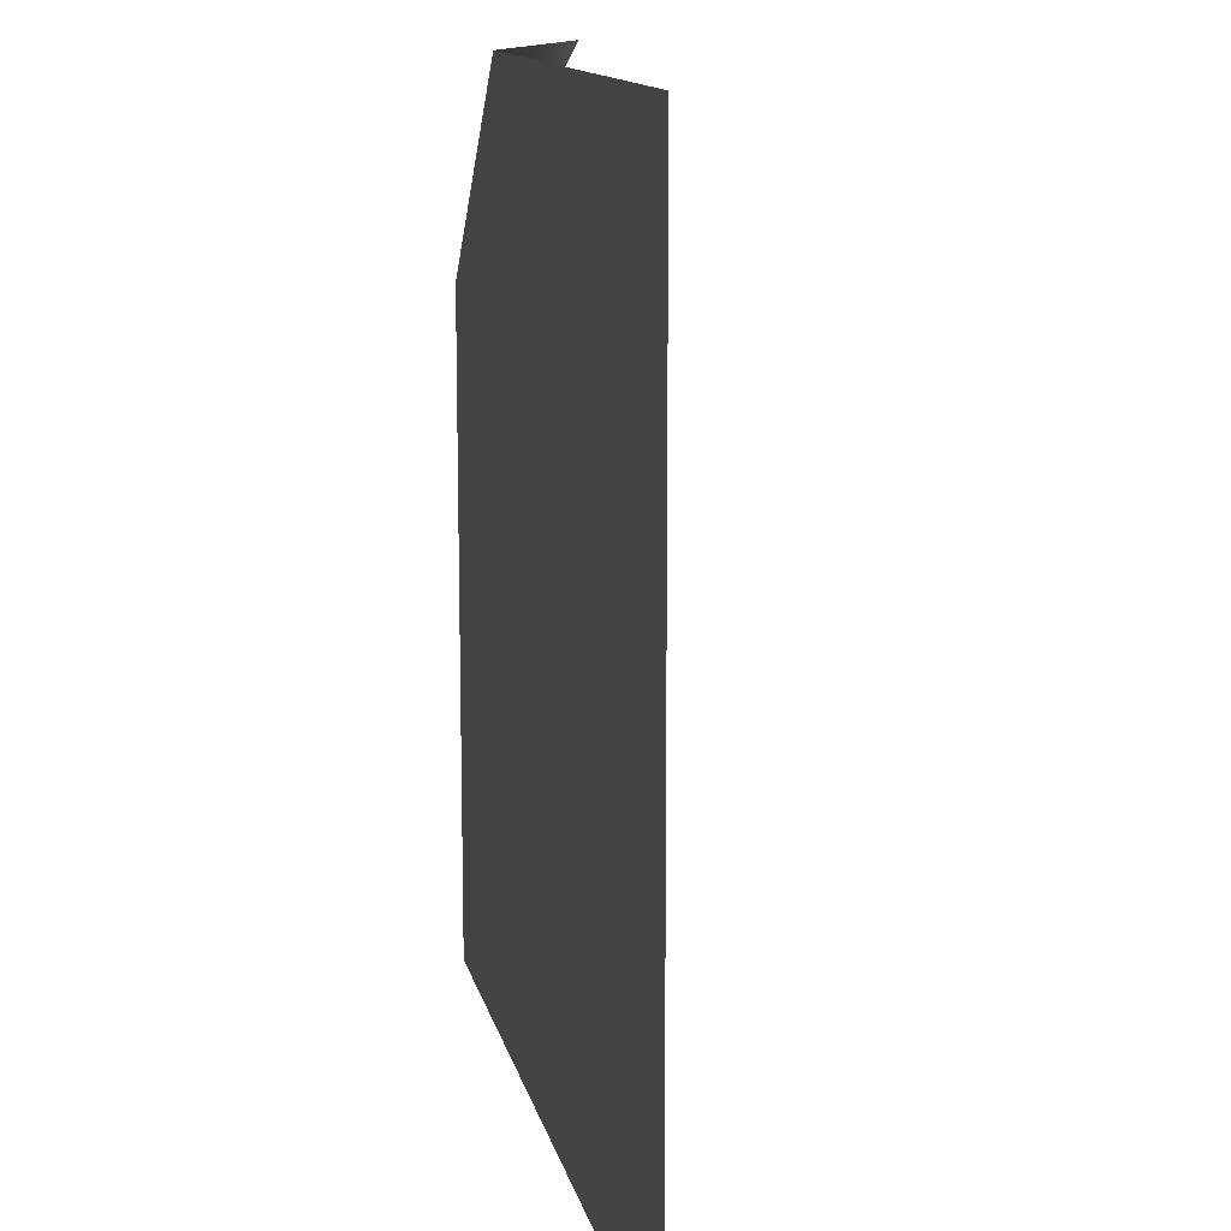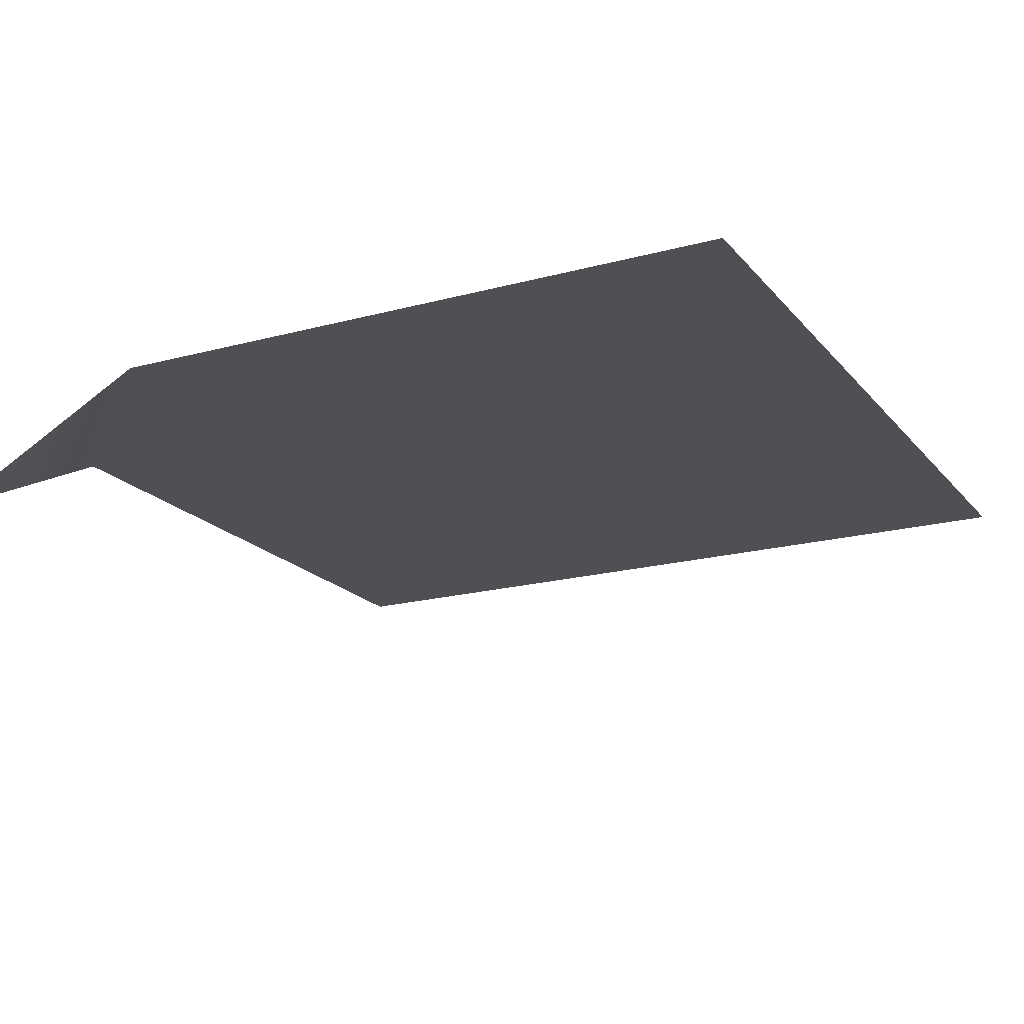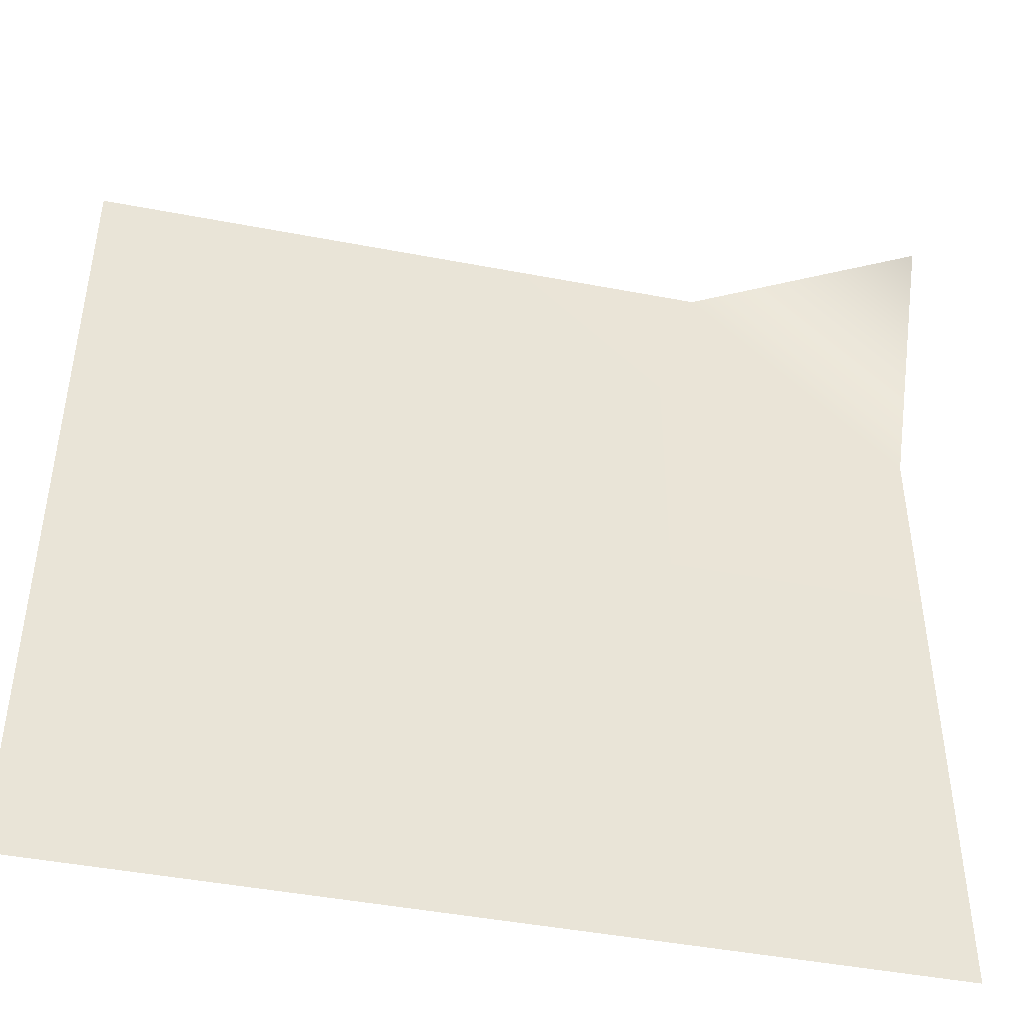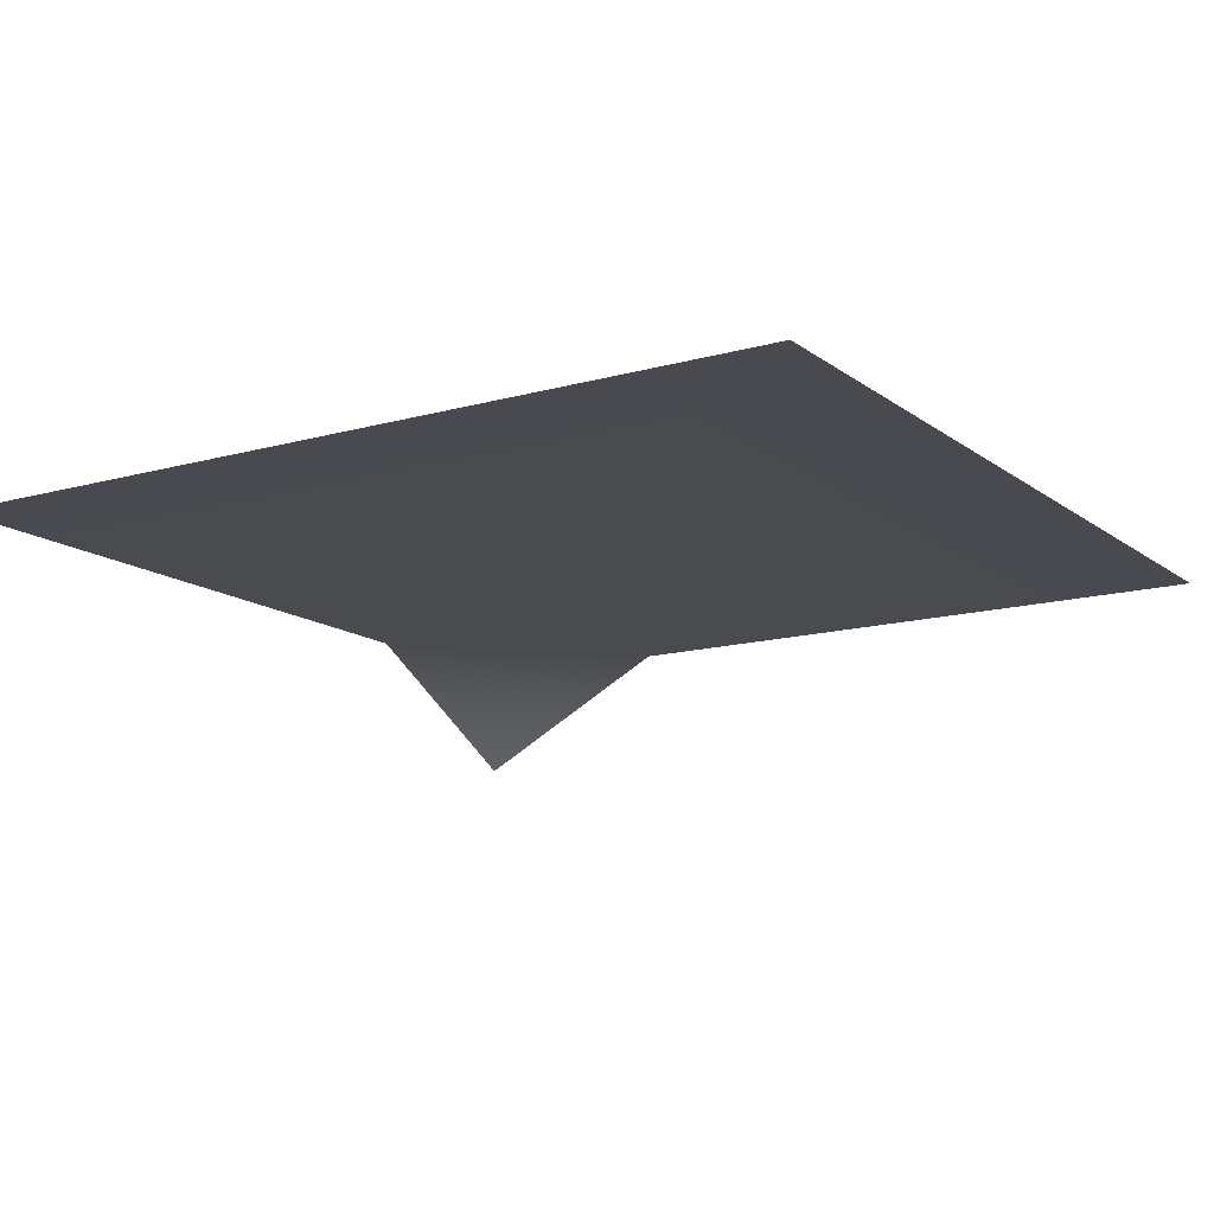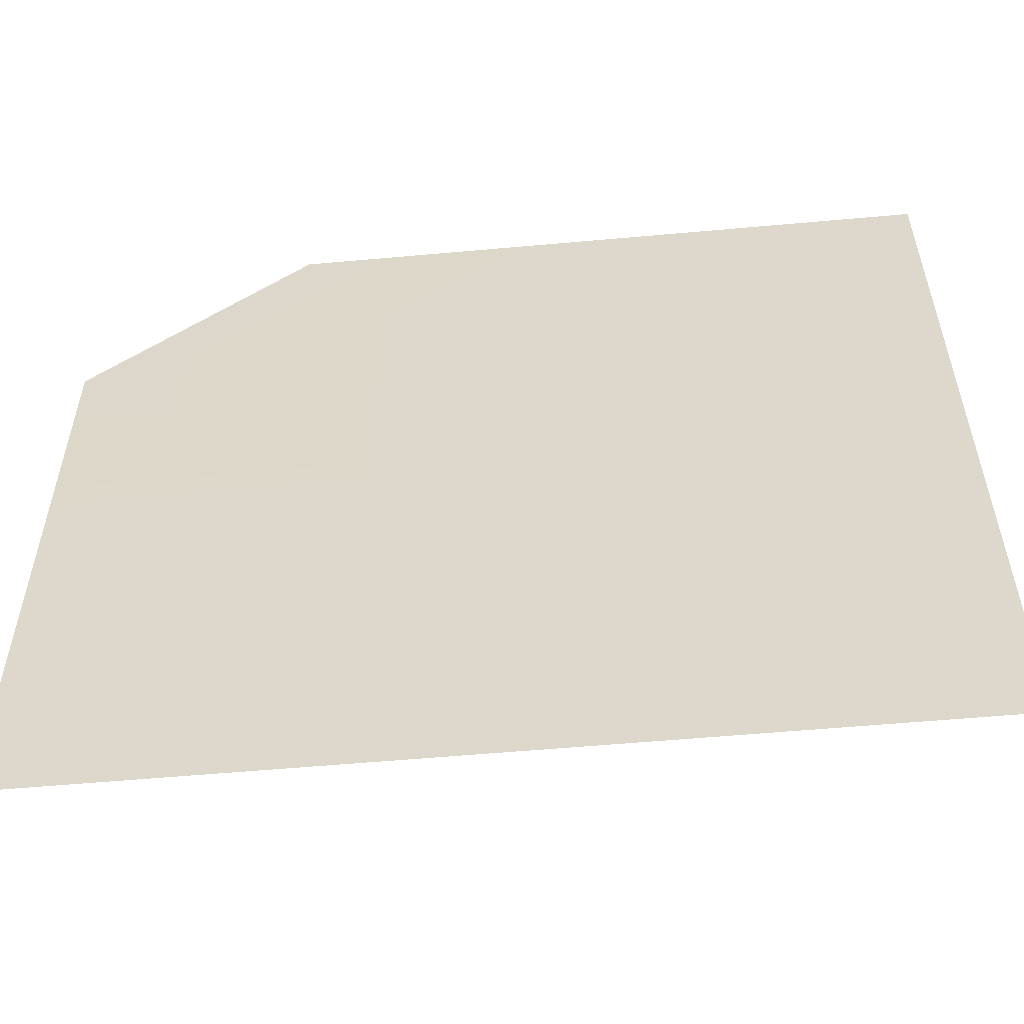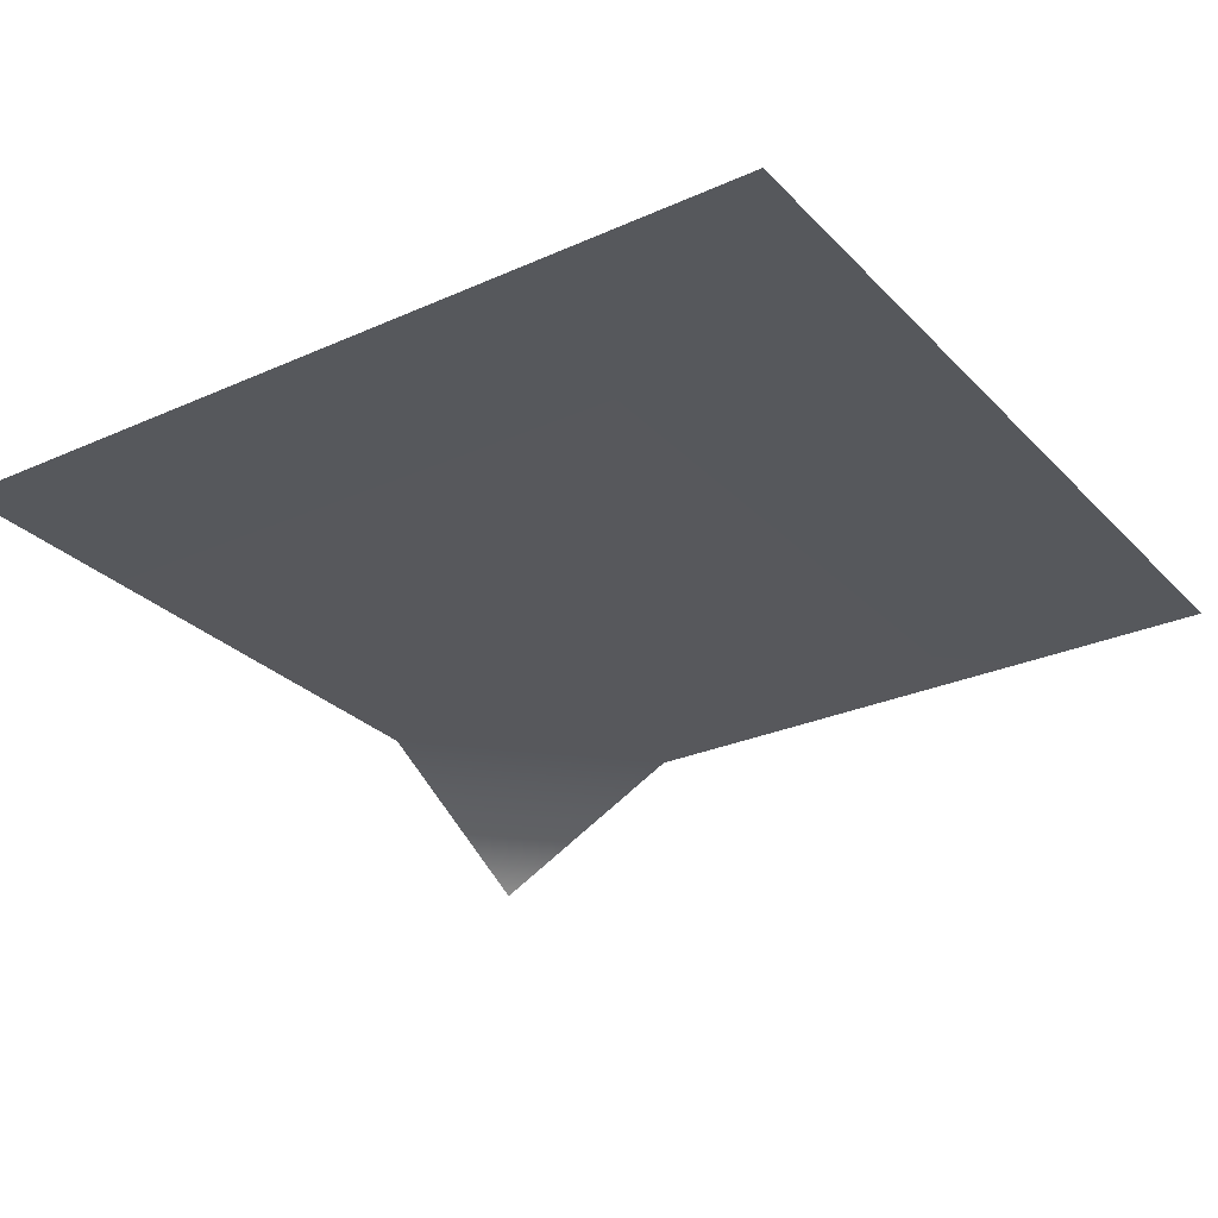
<metadata>
{"format":"obj","ext":"obj","renderer":"f3d","projection":"perspective","resolution":1024,"background":"white","views":[{"elev":12.9,"azim":-101.9,"up":"+Z"},{"elev":-18.9,"azim":117.2,"up":"+Y"},{"elev":-45.2,"azim":-12.5,"up":"+Z"},{"elev":-13.6,"azim":-147.7,"up":"+Y"},{"elev":-56.5,"azim":-174.6,"up":"+Z"},{"elev":-28.2,"azim":-146.0,"up":"+Y"}]}
</metadata>
<code>
v 5 3.75 -0
v 0 4.414 0
v 5 4.414 -5
v 0 4.414 -5
v 3.75 4.414 0
v 5 4.414 -1.25
f 6 5 2 4 3
f 5 6 1

</code>
